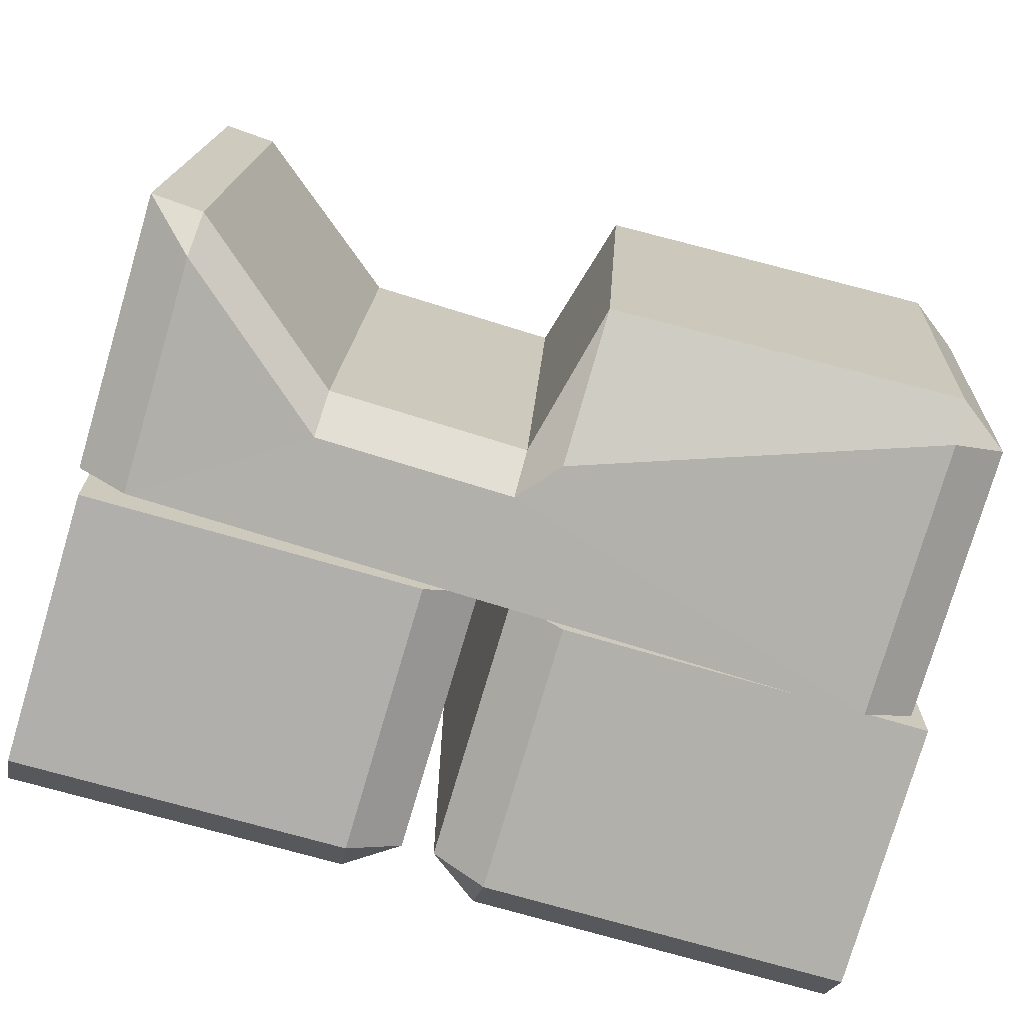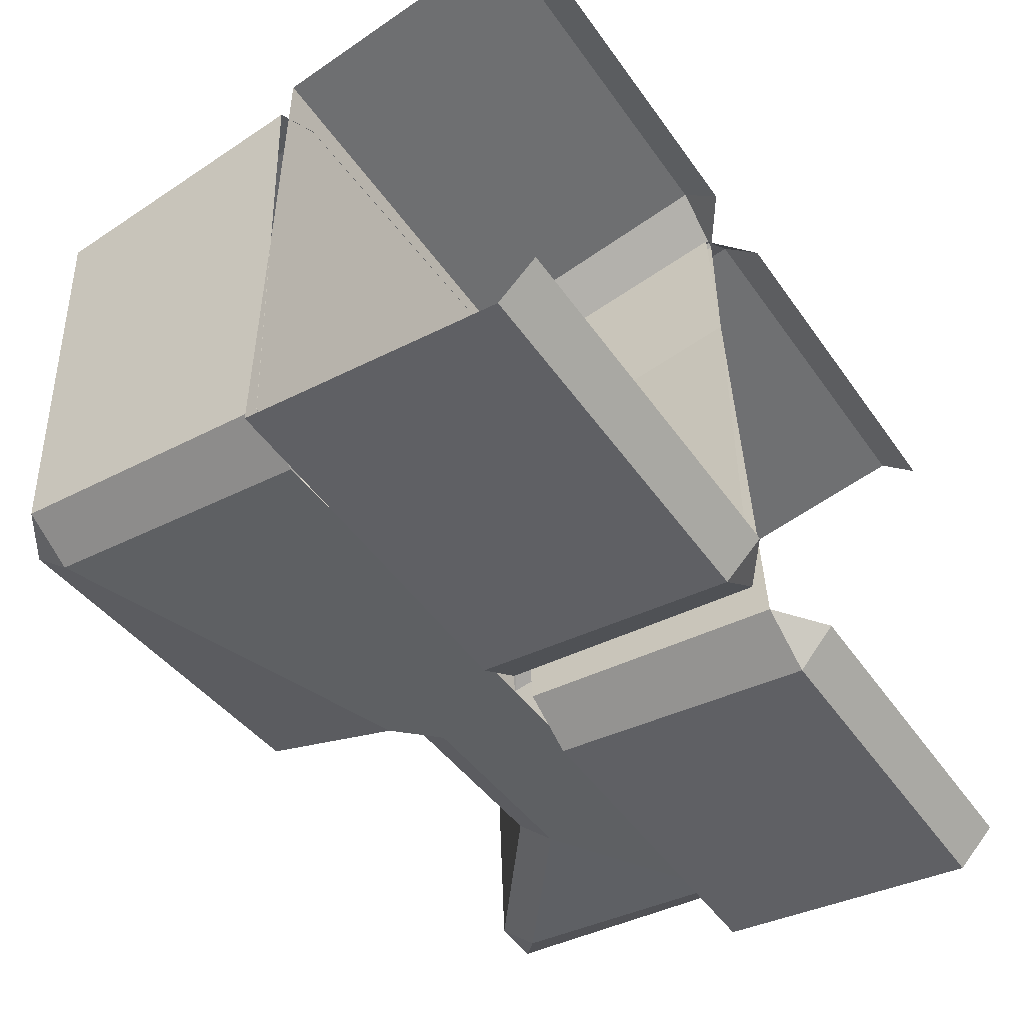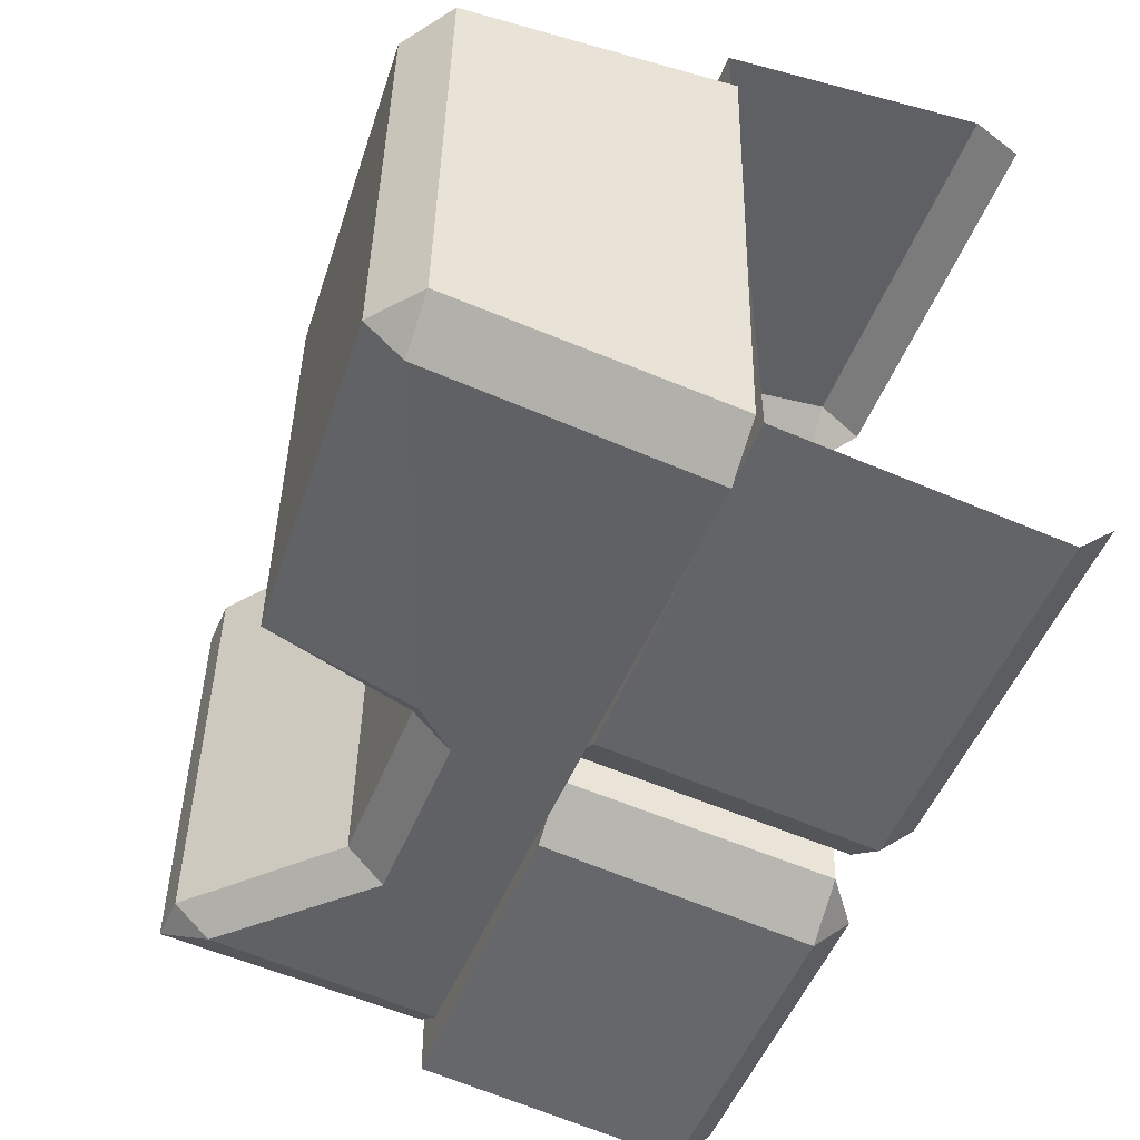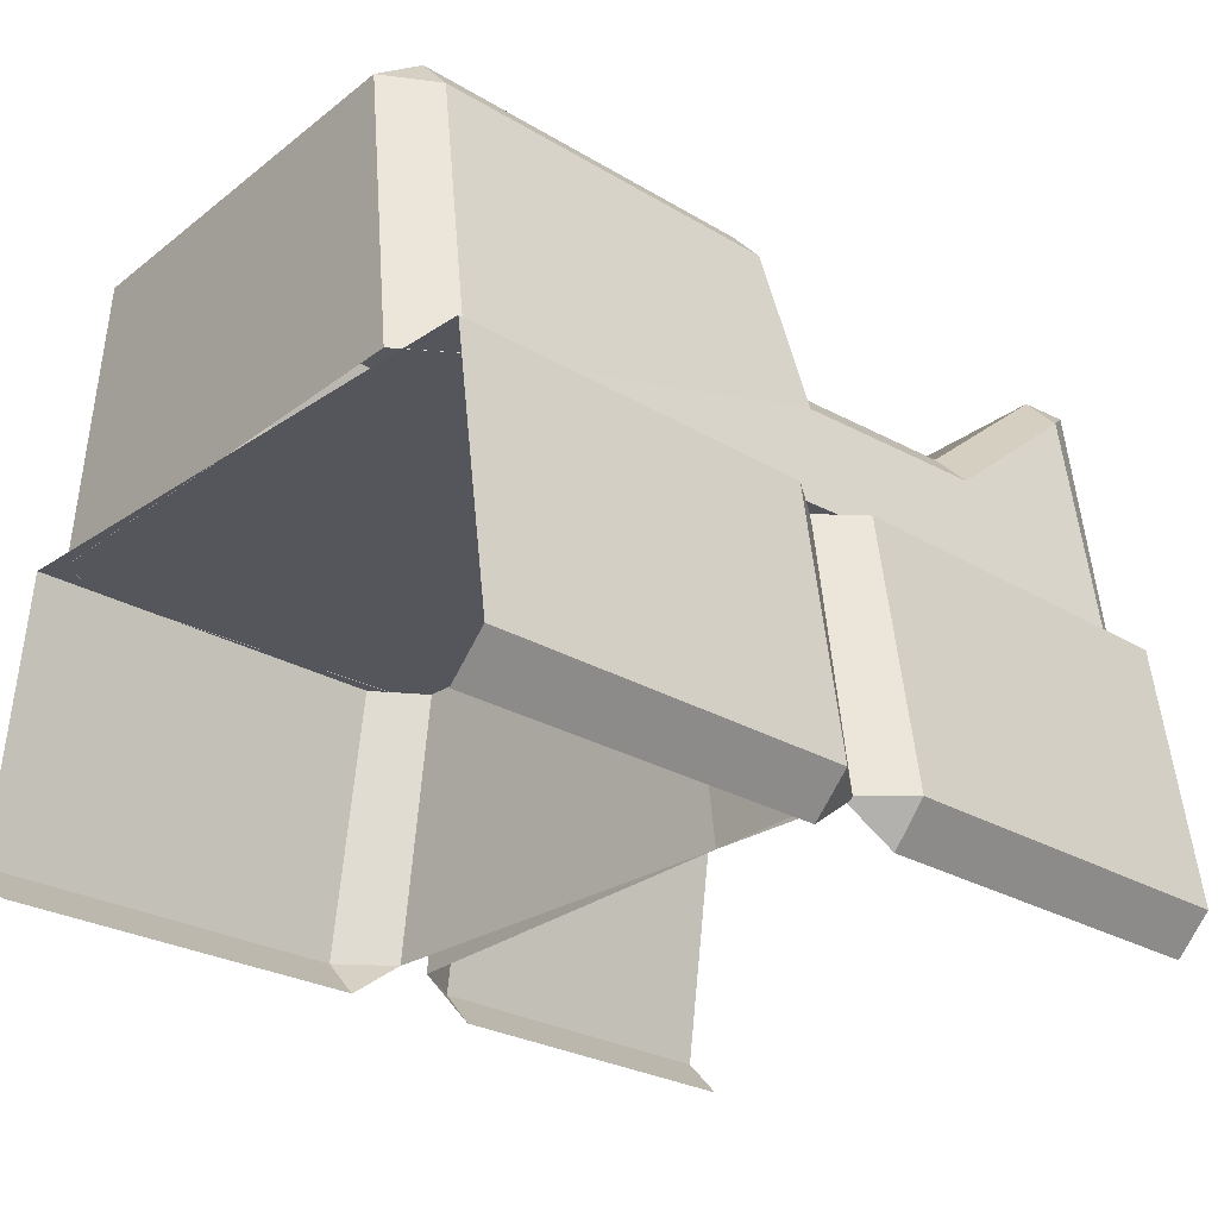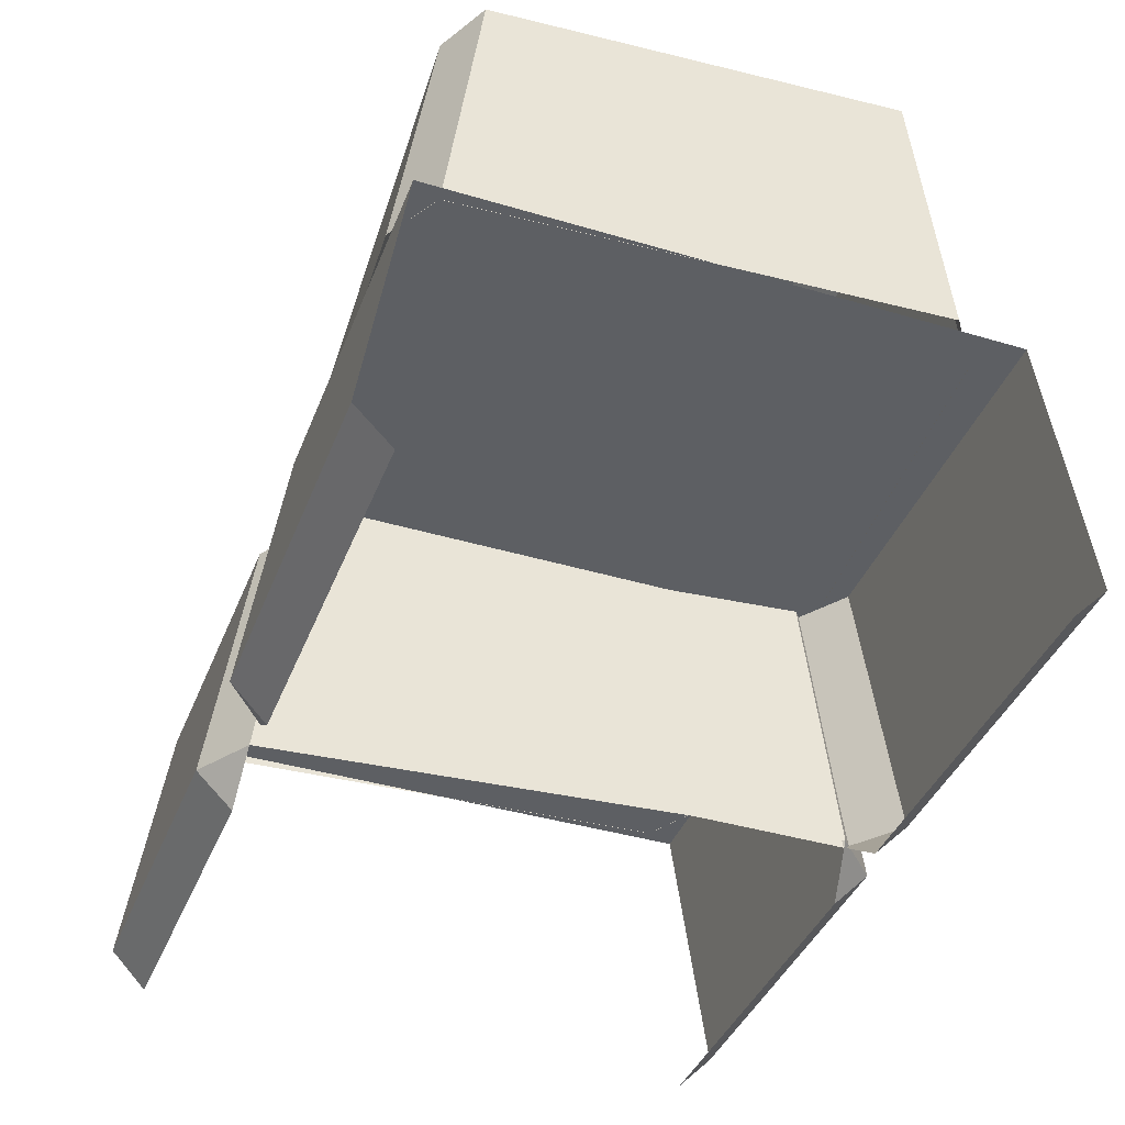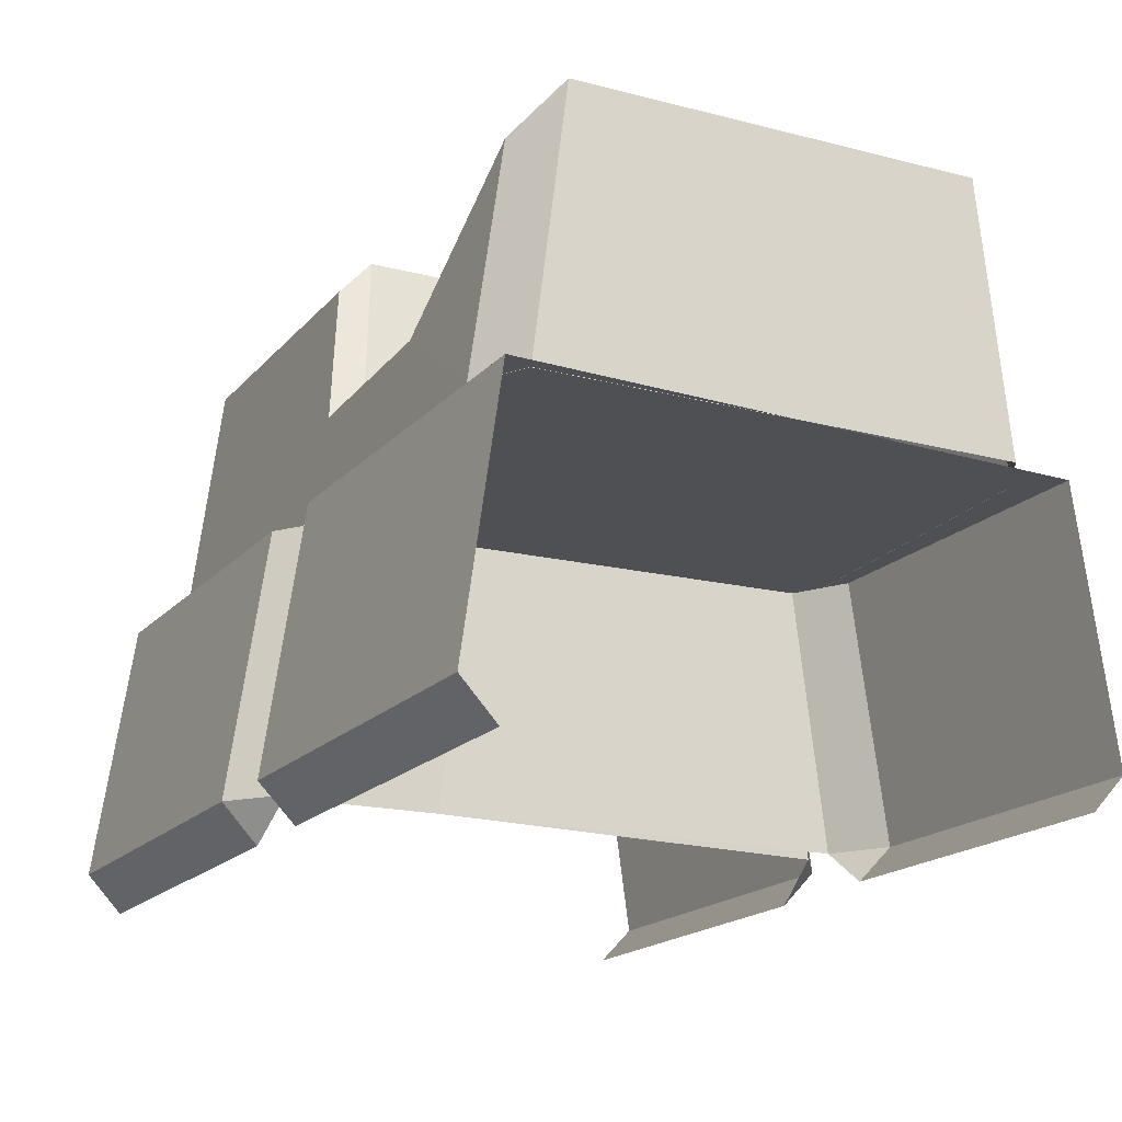
<metadata>
{"format":"obj","ext":"obj","renderer":"f3d","projection":"perspective","resolution":1024,"background":"white","views":[{"elev":-70.5,"azim":163.3,"up":"+Z"},{"elev":-49.6,"azim":-56.1,"up":"+Z"},{"elev":-49.5,"azim":-110.5,"up":"+Z"},{"elev":-26.3,"azim":-43.3,"up":"+Y"},{"elev":-40.1,"azim":-110.2,"up":"+Y"},{"elev":-19.1,"azim":60.9,"up":"+Y"}]}
</metadata>
<code>
g futurecastle_obj_wall2
v 0.4579 0.876 -0.5669
v 0.4579 1.154 -0.5322
v 0.2691 1.001 -0.5605
v -0.4578 1.201 -0.01026
v -0.5174 1.201 -0.04711
v -0.4558 1.246 -0.04918
v 0.4885 1.201 -0.002498
v 0.4248 1.154 0.03566
v 0.4268 1.198 -0.004881
v 0.4579 1.154 -0.5322
v 0.5176 1.201 -0.4895
v 0.4559 1.198 -0.4925
v -0.4884 1.201 -0.5341
v -0.4246 1.201 -0.5655
v -0.4267 1.246 -0.5257
v 0.4248 0.876 0.07541
v 0.2359 1.001 0.04835
v 0.4248 1.154 0.03566
v 0.04756 0.5129 0.07933
v -0.01396 0.5575 0.06751
v 0.04372 0.5575 0.1222
v 0.03941 0.5575 -0.6061
v 0.1009 0.5129 -0.6053
v 0.1048 0.5575 -0.6483
v -0.0616 0.5575 -0.6532
v -0.0616 0.5129 -0.6101
v 0.0001549 0.5575 -0.6046
v -0.0616 0.5129 0.07729
v -0.0616 0.5575 0.1204
v 0.0001553 0.5575 0.07172
v -0.03993 1.227 -0.0289
v -0.4558 1.246 -0.04918
v -0.4267 1.246 -0.5257
v -0.01084 1.227 -0.5099
v 0.4885 0.876 0.03912
v 0.4885 1.201 -0.002498
v 0.5176 1.201 -0.4895
v 0.5176 0.876 -0.5242
v -0.4884 0.876 -0.5759
v -0.4884 1.201 -0.5341
v -0.5174 1.201 -0.04711
v -0.5174 0.876 -0.01249
v -0.4578 1.201 -0.01026
v -0.4558 1.246 -0.04918
v -0.03993 1.227 -0.0289
v -0.04197 1.182 0.01073
v 0.4268 1.198 -0.004881
v 0.4559 1.198 -0.4925
v 0.5176 1.201 -0.4895
v 0.4885 1.201 -0.002498
v 0.4579 1.154 -0.5322
v 0.4559 1.198 -0.4925
v 0.2671 1.046 -0.5181
v 0.2691 1.001 -0.5605
v -0.4267 1.246 -0.5257
v -0.4558 1.246 -0.04918
v -0.5174 1.201 -0.04711
v -0.4884 1.201 -0.5341
v 0.4248 0.876 0.07541
v 0.4248 1.154 0.03566
v 0.4885 1.201 -0.002498
v 0.4885 0.876 0.03912
v -0.4578 1.201 -0.01026
v -0.4578 0.876 0.03013
v -0.5174 0.876 -0.01249
v -0.5174 1.201 -0.04711
v 0.5176 0.876 -0.5242
v 0.5176 1.201 -0.4895
v 0.4579 1.154 -0.5322
v 0.4579 0.876 -0.5669
v -0.4246 0.876 -0.6122
v -0.4246 1.201 -0.5655
v -0.4884 1.201 -0.5341
v -0.4884 0.876 -0.5759
v 0.4268 1.198 -0.004881
v 0.238 1.046 0.005474
v 0.2671 1.046 -0.5181
v 0.4559 1.198 -0.4925
v 0.4248 1.154 0.03566
v 0.2359 1.001 0.04835
v 0.238 1.046 0.005474
v 0.4268 1.198 -0.004881
v -0.4246 1.201 -0.5655
v -0.008804 1.051 -0.5673
v -0.01084 1.227 -0.5099
v -0.4267 1.246 -0.5257
v 0.002659 1.046 -0.005746
v -0.03993 1.227 -0.0289
v -0.01084 1.227 -0.5099
v 0.03175 1.046 -0.5293
v 0.0006218 1.001 0.03691
v -0.04197 1.182 0.01073
v -0.03993 1.227 -0.0289
v 0.002659 1.046 -0.005746
v 0.03378 1.001 -0.5719
v 0.2691 1.001 -0.5605
v 0.2671 1.046 -0.5181
v 0.03175 1.046 -0.5293
v 0.4248 0.876 0.07541
v -0.4578 0.876 0.03013
v 0.0006218 1.001 0.03691
v 0.2359 1.001 0.04835
v 0.238 1.046 0.005474
v 0.002659 1.046 -0.005746
v 0.03175 1.046 -0.5293
v 0.2671 1.046 -0.5181
v 0.2359 1.001 0.04835
v 0.0006218 1.001 0.03691
v 0.002659 1.046 -0.005746
v 0.238 1.046 0.005474
v -0.008804 1.051 -0.5673
v 0.03378 1.001 -0.5719
v 0.03175 1.046 -0.5293
v -0.01084 1.227 -0.5099
v 0.4579 0.876 -0.5669
v 0.2691 1.001 -0.5605
v 0.03378 1.001 -0.5719
v -0.4246 0.876 -0.6122
v -0.04197 1.182 0.01073
v 0.0006218 1.001 0.03691
v -0.4578 0.876 0.03013
v -0.4578 1.201 -0.01026
v -0.4246 0.876 -0.6122
v 0.03378 1.001 -0.5719
v -0.008804 1.051 -0.5673
v -0.4246 1.201 -0.5655
v 0.5035 0.5575 0.1204
v 0.04372 0.5575 0.1222
v 0.04372 0.8763 0.07644
v 0.5035 0.8763 0.07484
v 0.03941 0.5575 -0.6061
v 0.03941 0.8763 -0.5664
v -0.01396 0.8763 0.02817
v -0.01396 0.5575 0.06751
v 0.1048 0.5575 -0.6483
v 0.1009 0.5129 -0.6053
v 0.5035 0.5129 -0.6101
v 0.5035 0.5575 -0.6532
v 0.04372 0.8763 0.07644
v 0.04372 0.5575 0.1222
v -0.01396 0.5575 0.06751
v -0.01396 0.8763 0.02817
v 0.1048 0.5575 -0.6483
v 0.1048 0.8763 -0.6037
v 0.03941 0.8763 -0.5664
v 0.03941 0.5575 -0.6061
v 0.1048 0.8763 -0.6037
v 0.04372 0.8763 0.07644
v -0.01396 0.8763 0.02817
v 0.03941 0.8763 -0.5664
v 0.5035 0.8763 0.07484
v 0.04372 0.8763 0.07644
v 0.5035 0.8763 -0.608
v 0.1048 0.5575 -0.6483
v 0.5035 0.5575 -0.6532
v 0.5035 0.8763 -0.608
v 0.1048 0.8763 -0.6037
v 0.04372 0.5575 0.1222
v 0.5035 0.5575 0.1204
v 0.5035 0.5129 0.0773
v 0.04756 0.5129 0.07933
v 0.0001553 0.5575 0.07172
v 0.000155 0.8763 0.03188
v 0.0001553 0.8763 -0.565
v 0.0001549 0.5575 -0.6046
v -0.5035 0.5575 -0.6532
v -0.0616 0.5575 -0.6532
v -0.0616 0.8763 -0.608
v -0.5035 0.8763 -0.608
v -0.0616 0.5575 0.1204
v -0.0616 0.5129 0.07729
v -0.5035 0.5129 0.07729
v -0.5035 0.5575 0.1204
v -0.0616 0.5575 0.1204
v -0.0616 0.8763 0.07484
v 0.000155 0.8763 0.03188
v 0.0001553 0.5575 0.07172
v 0.0001549 0.5575 -0.6046
v 0.0001553 0.8763 -0.565
v -0.0616 0.8763 -0.608
v -0.0616 0.5575 -0.6532
v 0.000155 0.8763 0.03188
v -0.0616 0.8763 -0.608
v 0.0001553 0.8763 -0.565
v -0.0616 0.8763 0.07484
v -0.5035 0.8763 0.07484
v -0.5035 0.8763 -0.608
v -0.0616 0.8763 -0.608
v -0.0616 0.5575 0.1204
v -0.5035 0.5575 0.1204
v -0.5035 0.8763 0.07484
v -0.0616 0.8763 0.07484
v -0.0616 0.5575 -0.6532
v -0.5035 0.5575 -0.6532
v -0.5035 0.5129 -0.6101
v -0.0616 0.5129 -0.6101
g futurecastle_obj_wall2_0
f 3 2 1
f 6 5 4
f 9 8 7
f 12 11 10
f 15 14 13
f 18 17 16
f 21 20 19
f 24 23 22
f 27 26 25
f 30 29 28
f 33 32 31
f 34 33 31
f 37 36 35
f 38 37 35
f 41 40 39
f 42 41 39
f 45 44 43
f 46 45 43
f 49 48 47
f 50 49 47
f 53 52 51
f 54 53 51
f 57 56 55
f 58 57 55
f 61 60 59
f 62 61 59
f 65 64 63
f 66 65 63
f 69 68 67
f 70 69 67
f 73 72 71
f 74 73 71
f 77 76 75
f 78 77 75
f 81 80 79
f 82 81 79
f 85 84 83
f 86 85 83
f 89 88 87
f 90 89 87
f 93 92 91
f 94 93 91
f 97 96 95
f 98 97 95
f 101 100 99
f 102 101 99
f 105 104 103
f 106 105 103
f 109 108 107
f 110 109 107
f 113 112 111
f 114 113 111
f 117 116 115
f 118 117 115
f 121 120 119
f 122 121 119
f 125 124 123
f 126 125 123
f 129 128 127
f 130 129 127
f 133 132 131
f 134 133 131
f 137 136 135
f 138 137 135
f 141 140 139
f 142 141 139
f 145 144 143
f 146 145 143
f 149 148 147
f 150 149 147
f 147 152 151
f 153 147 151
f 156 155 154
f 157 156 154
f 160 159 158
f 161 160 158
f 164 163 162
f 165 164 162
f 168 167 166
f 169 168 166
f 172 171 170
f 173 172 170
f 176 175 174
f 177 176 174
f 180 179 178
f 181 180 178
f 184 183 182
f 183 185 182
f 187 186 185
f 188 187 185
f 191 190 189
f 192 191 189
f 195 194 193
f 196 195 193

</code>
